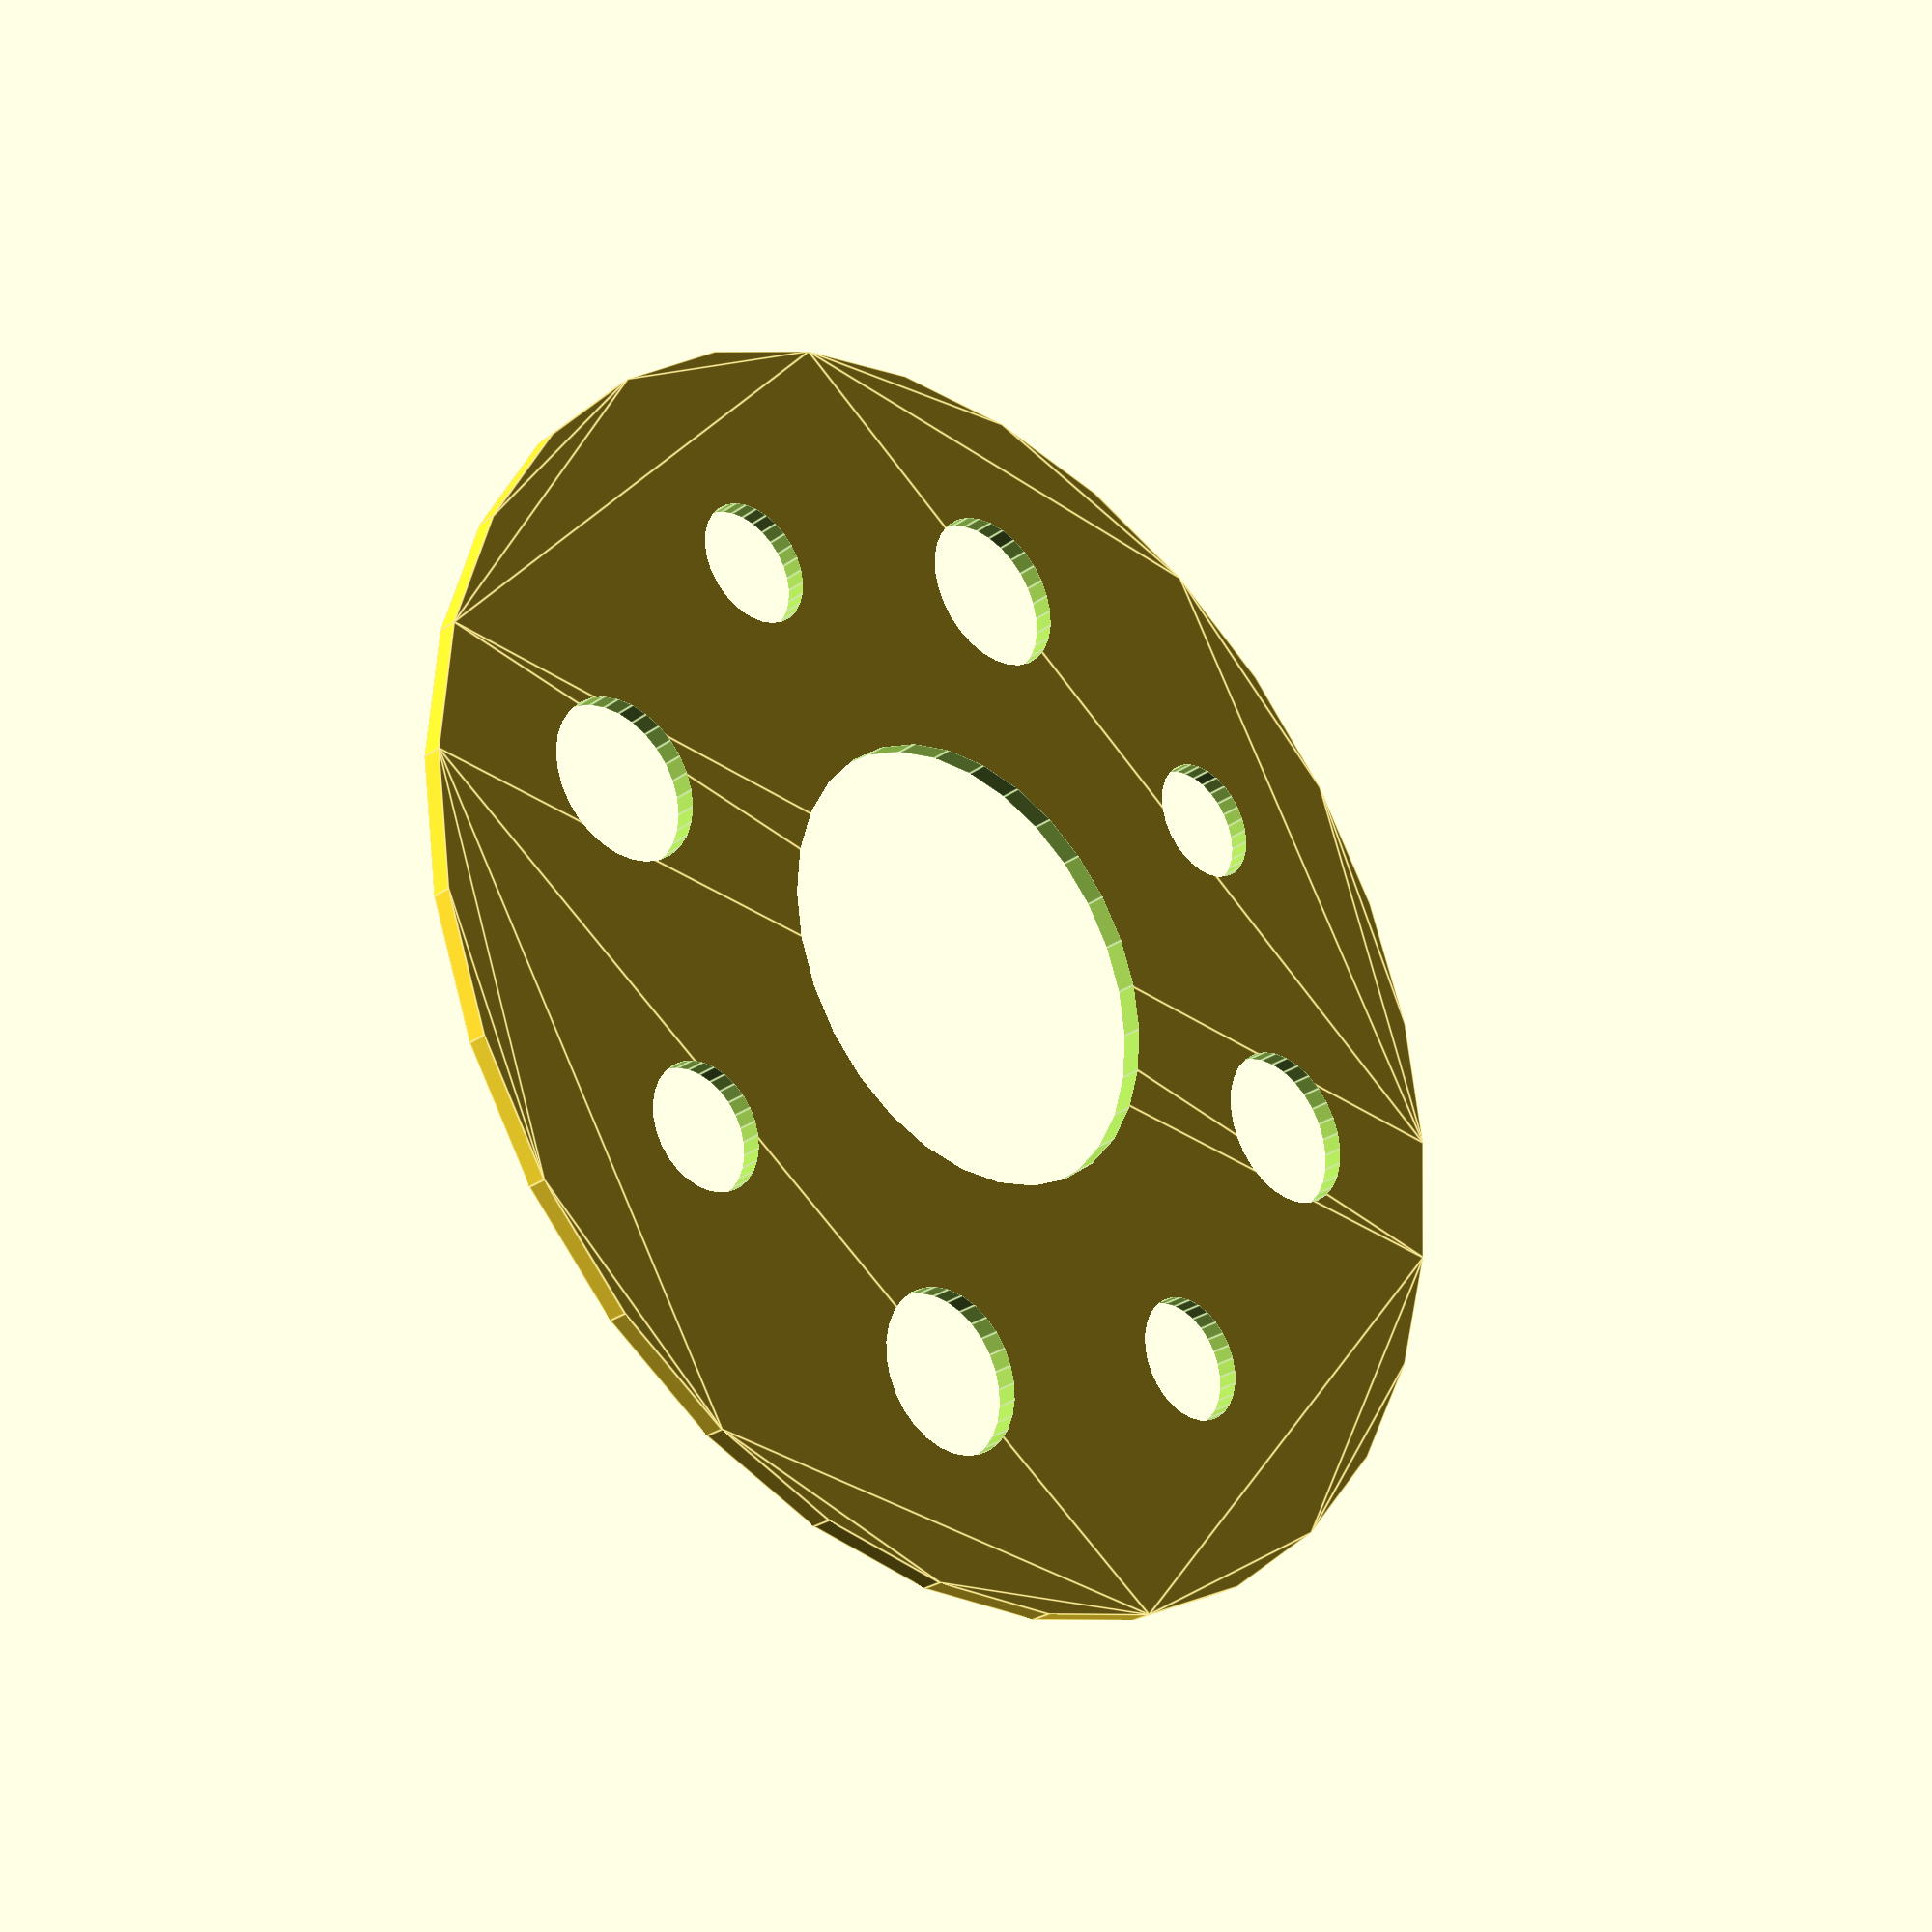
<openscad>
$fn=30;

// center is fixed - diameter of bike stem
center = 7/8 * 25.4;

// we might want to use 5/16" hardware here
// bolthole = 1/4 * 25.4;
bolthole = 5/16 * 25.4;

width = 1 * 25.4;
height = 2.5 * 25.4;

outer = 2.5 * 25.4;
function mm(inch) = inch * 25.4; 

difference() {

    circle(d=outer);
    circle(d=center);
    
    for(i = [0:3]) {
        rotate([0, 0, i*90]) translate([0, center/2+(outer-center)/4]) circle(d=bolthole);    
    }
    

    for(i = [0:3]) {
        rotate([0, 0, i*90+45]) translate([0, center/2+(outer-center)/4]) circle(d=1/4*24.5);    
    }

}

</openscad>
<views>
elev=208.4 azim=266.3 roll=43.3 proj=p view=edges
</views>
